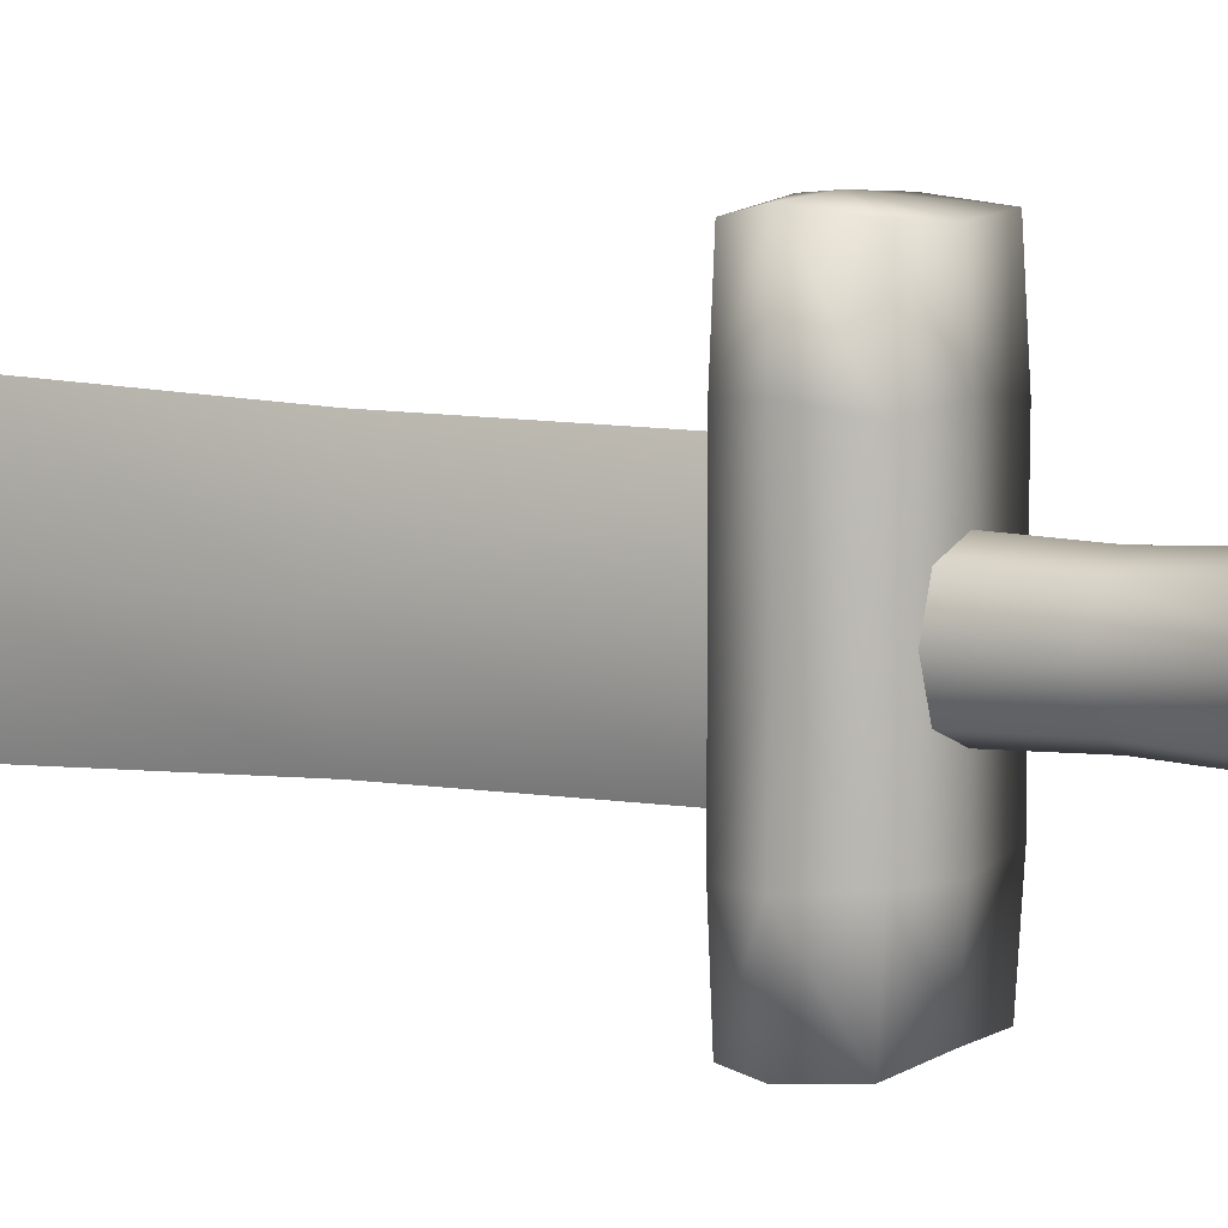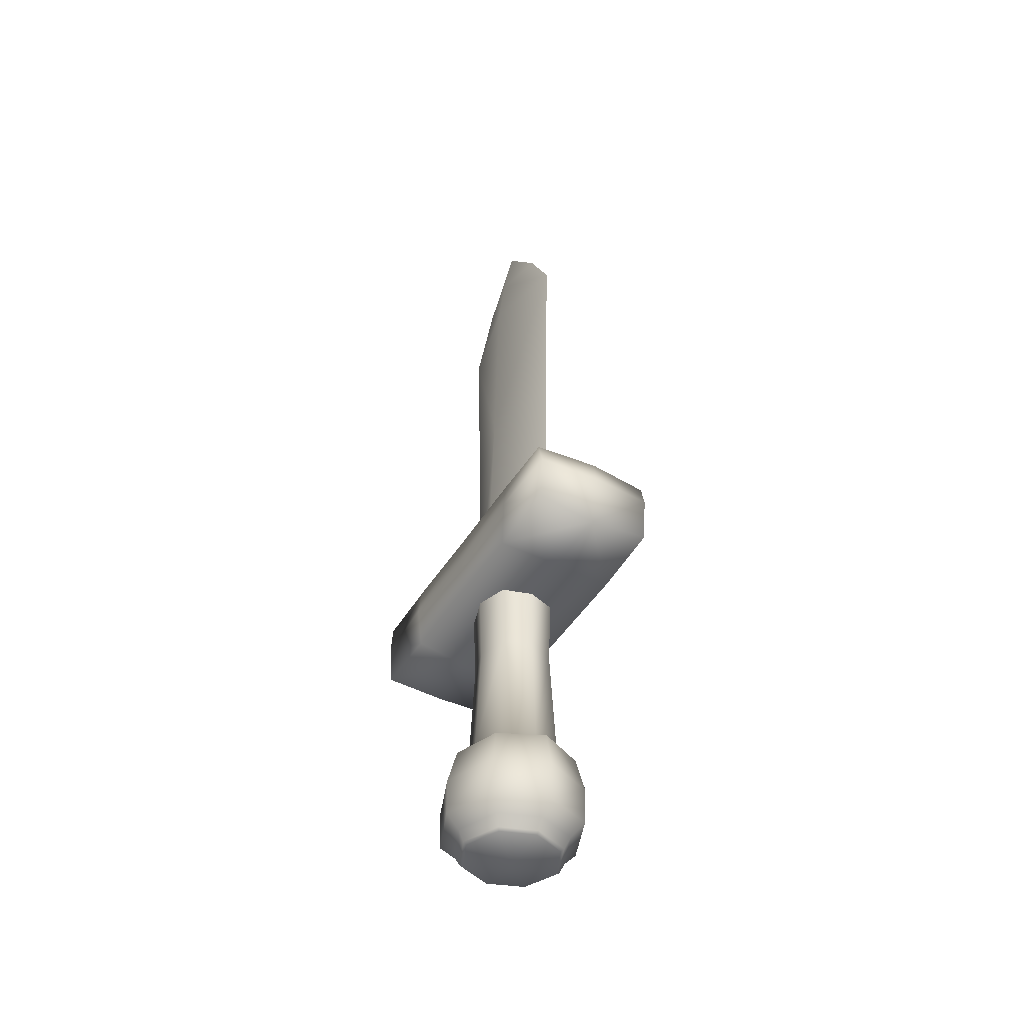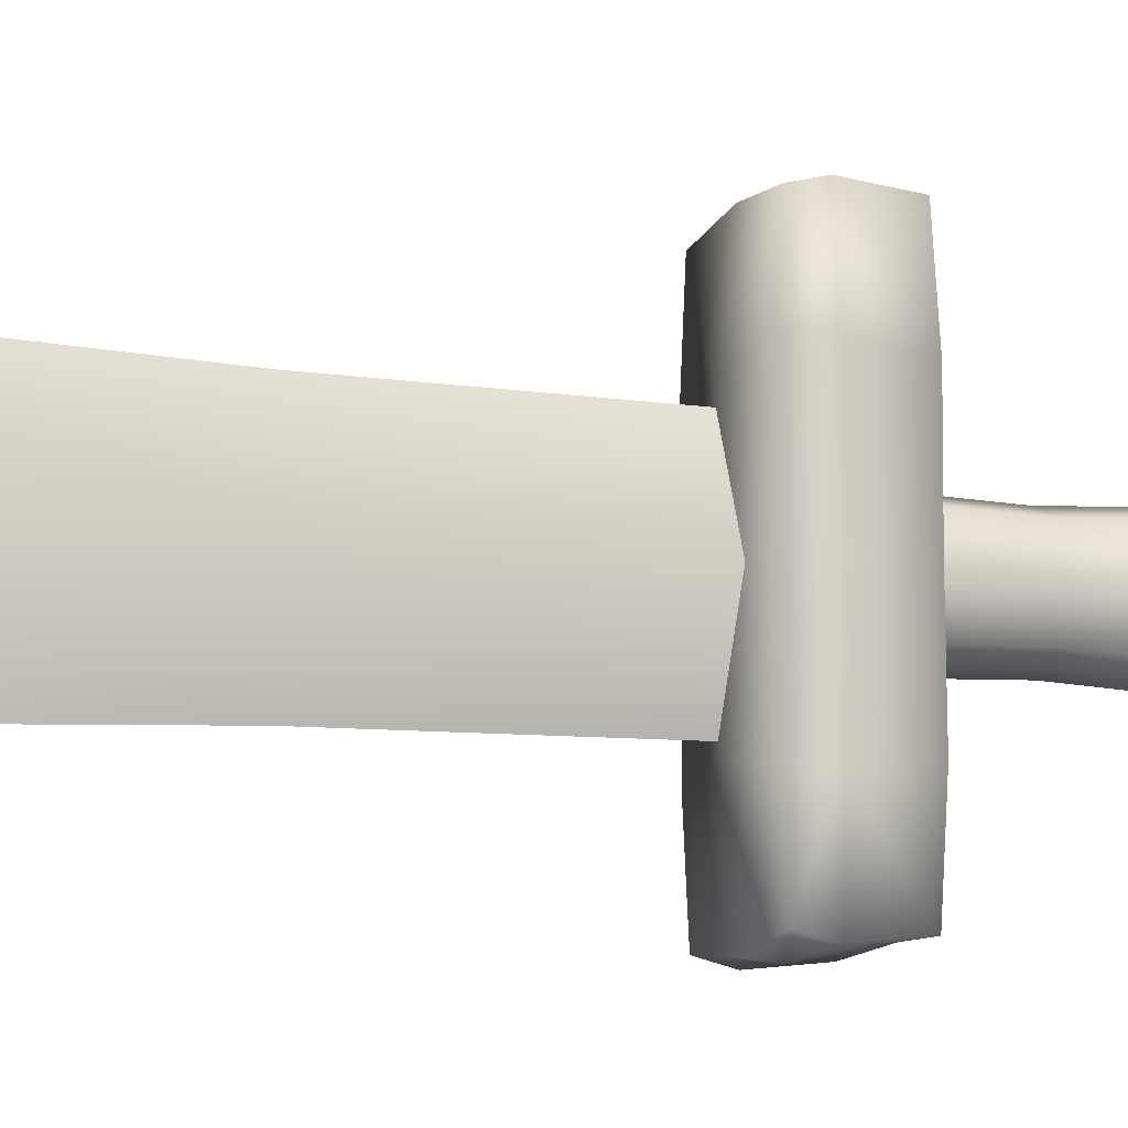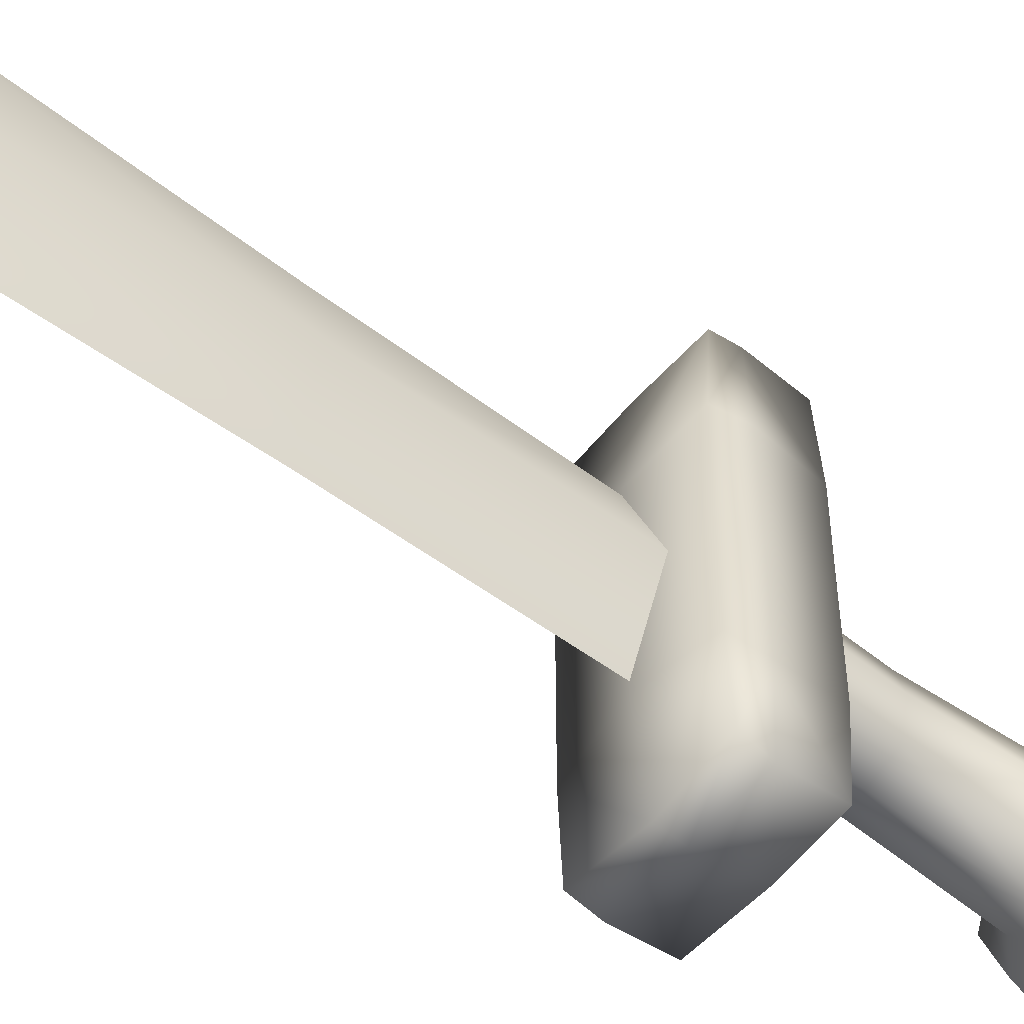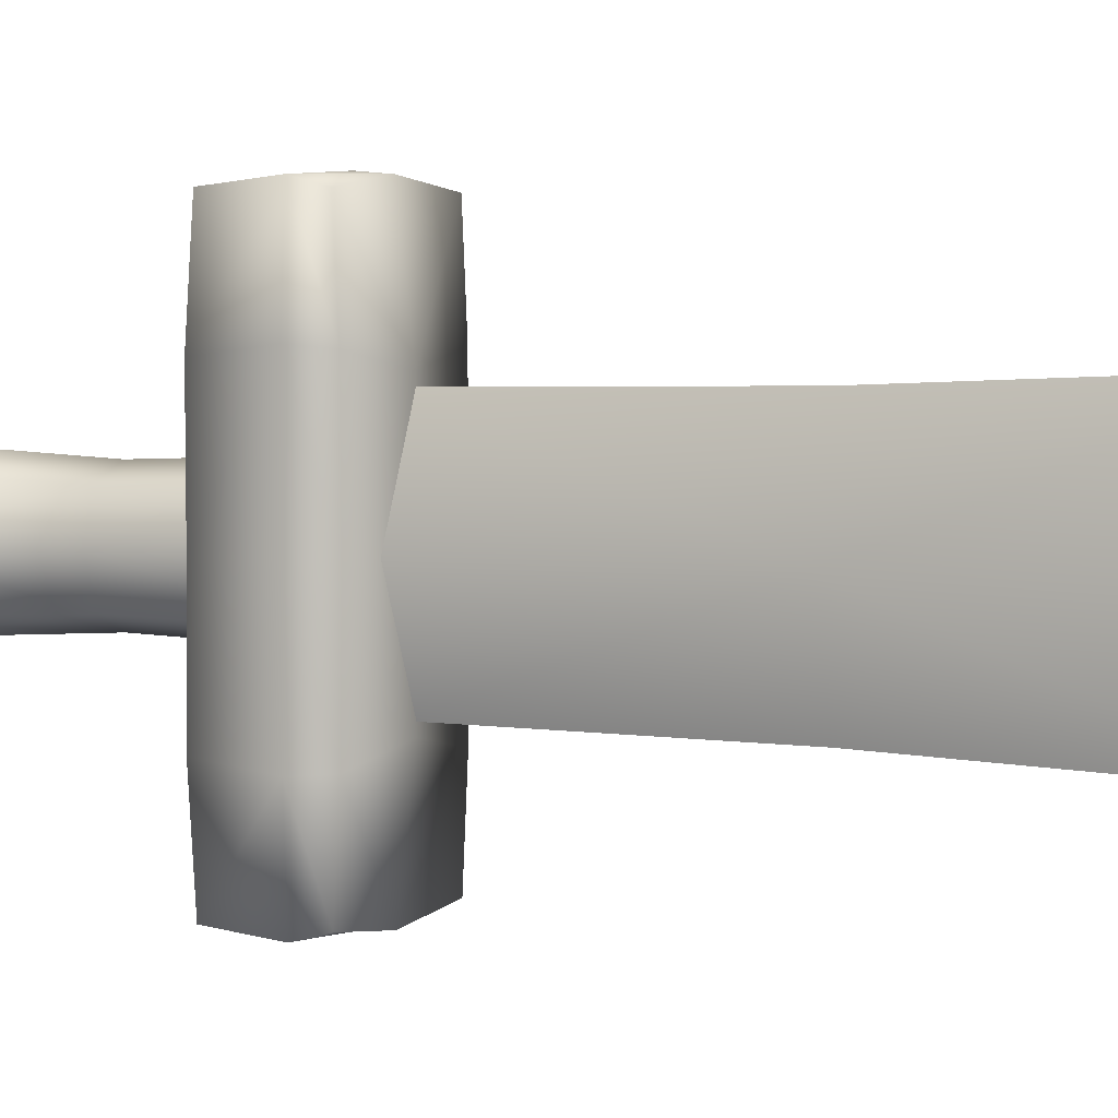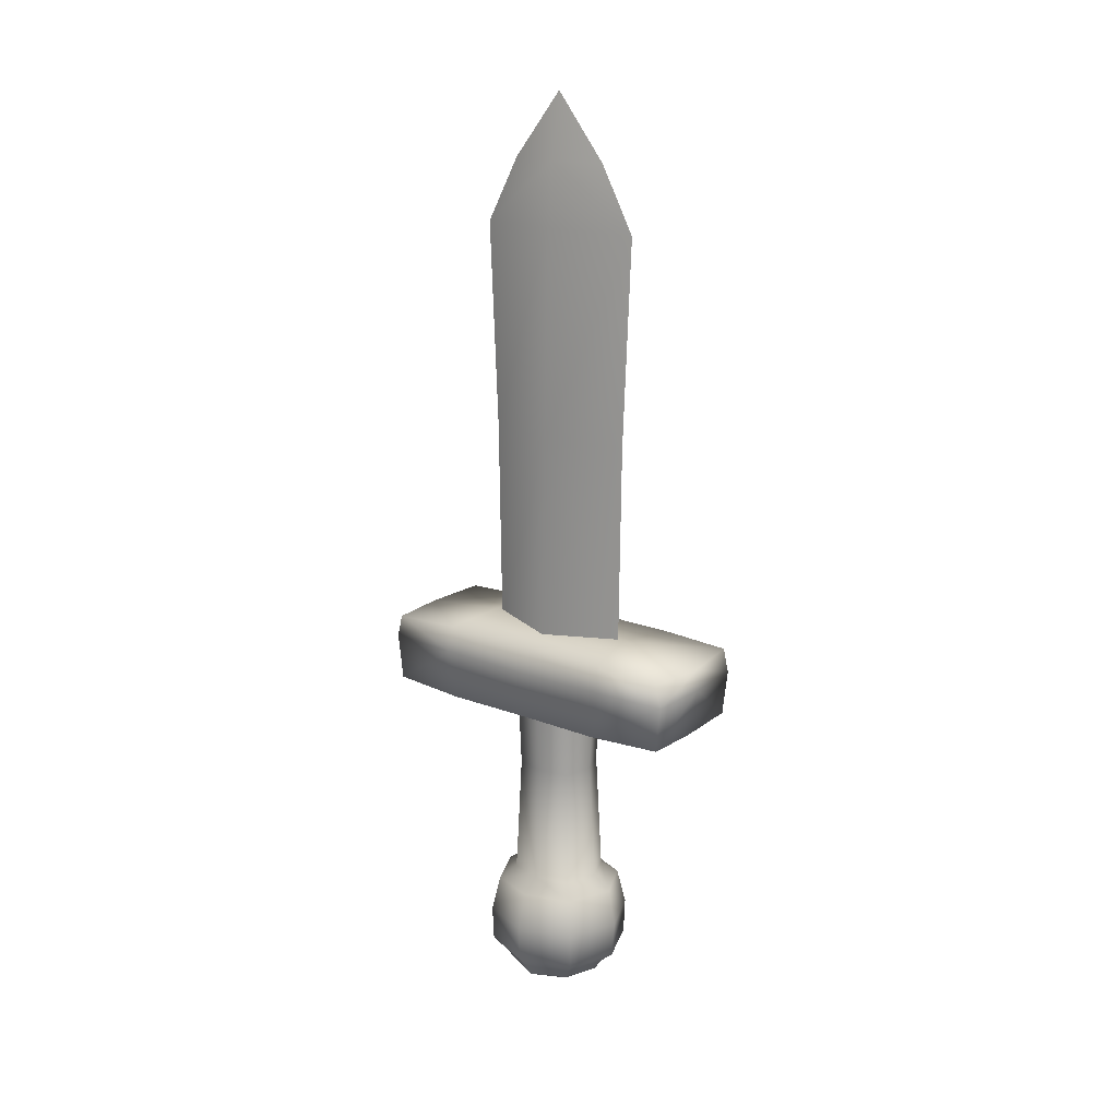
<metadata>
{"format":"obj","ext":"obj","renderer":"f3d","projection":"perspective","resolution":1024,"background":"white","views":[{"elev":7.1,"azim":120.0,"up":"+Y"},{"elev":-45.3,"azim":-29.7,"up":"+Z"},{"elev":-10.6,"azim":71.6,"up":"+Y"},{"elev":-54.1,"azim":51.3,"up":"+Y"},{"elev":3.5,"azim":-64.0,"up":"+Y"},{"elev":18.4,"azim":126.9,"up":"+Z"}]}
</metadata>
<code>
g Sword_LOD0
v 0.02287 0.02497 0.103
v -0 0.03401 0.1037
v -0 0.03061 0.01026
v 0.02037 0.0225 0.009354
v -0 0.03551 -0.08306
v 0.02733 1.737e-05 0.01057
v 0.03143 1.735e-05 -0.08287
v 0.03064 1.738e-05 0.1042
v 0.02287 -0.02493 0.103
v 0.02339 0.02612 -0.08443
v -0 0.05066 -0.0934
v 0.02037 -0.02247 0.009354
v 0.03355 0.03529 -0.09367
v -0 -0.03058 0.01026
v -0 -0.03397 0.1037
v -0 -0.03547 -0.08306
v 0.02339 -0.02609 -0.08443
v -0 -0.05062 -0.0934
v 0.03355 -0.03525 -0.09367
v 0.0382 0.04031 -0.1217
v -0 0.05643 -0.1219
v 0.04617 1.735e-05 -0.09307
v 0.0536 1.734e-05 -0.121
v 0.05333 1.734e-05 -0.1491
v 0.0382 -0.04027 -0.1217
v -0 -0.0564 -0.1219
v -0 -0.05407 -0.1503
v 0.03736 0.03954 -0.1498
v -0 0.0541 -0.1503
v 0.03736 -0.03951 -0.1498
v -0 -0.04294 -0.1601
v 0.03008 0.0314 -0.1598
v -0 0.04297 -0.1601
v 0.03008 -0.03137 -0.1598
v 0.02686 0.0276 -0.1683
v -0 0.03778 -0.1684
v -0 0.03507 -0.1703
v 0.04347 1.734e-05 -0.1596
v 0.02686 -0.02757 -0.1683
v -0 -0.03774 -0.1684
v 0.02505 0.02565 -0.1702
v -0 1.734e-05 -0.1764
v 0.0394 1.734e-05 -0.1684
v 0.03689 1.734e-05 -0.1703
v 0.02505 -0.02562 -0.1702
v -0 -0.03503 -0.1703
v -0.02287 0.02497 0.103
v -0 0.03061 0.01026
v -0 0.03401 0.1037
v -0.02037 0.0225 0.009354
v -0 0.03551 -0.08306
v -0.02733 1.737e-05 0.01057
v -0.03143 1.735e-05 -0.08287
v -0.03064 1.738e-05 0.1042
v -0.02287 -0.02493 0.103
v -0.02339 0.02612 -0.08443
v -0 0.05066 -0.0934
v -0.02037 -0.02247 0.009354
v -0.03355 0.03529 -0.09367
v -0 -0.03058 0.01026
v -0 -0.03397 0.1037
v -0 -0.03547 -0.08306
v -0.02339 -0.02609 -0.08443
v -0 -0.05062 -0.0934
v -0.03355 -0.03525 -0.09367
v -0.0382 0.04031 -0.1217
v -0 0.05643 -0.1219
v -0 0.0541 -0.1503
v -0.04617 1.735e-05 -0.09307
v -0.0536 1.734e-05 -0.121
v -0.05333 1.734e-05 -0.1491
v -0.0382 -0.04027 -0.1217
v -0 -0.0564 -0.1219
v -0.03736 0.03954 -0.1498
v -0 0.04297 -0.1601
v -0.03736 -0.03951 -0.1498
v -0 -0.05407 -0.1503
v -0.03008 -0.03137 -0.1598
v -0 -0.04294 -0.1601
v -0.03008 0.0314 -0.1598
v -0.02686 -0.02757 -0.1683
v -0 -0.03774 -0.1684
v -0 -0.03503 -0.1703
v -0.04347 1.734e-05 -0.1596
v -0.02686 0.0276 -0.1683
v -0 0.03778 -0.1684
v -0.02505 -0.02562 -0.1702
v -0 1.734e-05 -0.1764
v -0.0394 1.734e-05 -0.1684
v -0.03689 1.734e-05 -0.1703
v -0.02505 0.02565 -0.1702
v -0 0.03507 -0.1703
v 0.01784 5.002e-07 0.28
v 0.0223 4.813e-09 0.1199
v -1.526e-07 -0.05708 0.1212
v -1.526e-07 0.05713 0.1212
v -1.526e-07 0.05912 0.2797
v -1.526e-07 -0.05909 0.2797
v -1.526e-07 0.06569 0.4382
v 0.01398 5.697e-08 0.4401
v -1.526e-07 -0.06567 0.4382
v 0.00838 -1.467e-05 0.4885
v -1.526e-07 0.03922 0.488
v -1.526e-07 -0.039 0.488
v -1.526e-07 0.0001965 0.5377
v -0 -4.98e-09 0.05981
v -0 -0.07116 0.0599
v 0.04732 -0.06757 0.06339
v -0 -0.1224 0.06275
v 0.04789 -4.278e-09 0.06412
v -0 0.07116 0.0599
v 0.04622 -0.1248 0.06653
v 0.04646 -0.1287 0.1019
v -0 -0.1309 0.1023
v 0.04883 -0.0724 0.1014
v 0.04703 -0.1241 0.1198
v -0 -0.1295 0.1185
v 0.04652 -0.07068 0.1225
v -0 -0.06257 0.1264
v 0.04804 1.56e-09 0.09995
v 0.0461 5.263e-09 0.1227
v -0 5.879e-09 0.1265
v 0.04883 0.0724 0.1014
v 0.04652 0.07068 0.1225
v -0 0.06257 0.1264
v 0.04732 0.06757 0.06339
v 0.04703 0.1241 0.1198
v -0 0.1295 0.1185
v 0.04646 0.1287 0.1019
v -0 0.1309 0.1023
v 0.04622 0.1248 0.06653
v -0 0.1224 0.06275
v -1.526e-07 -0.05708 0.1212
v -0.0223 4.813e-09 0.1199
v -0.01784 5.002e-07 0.28
v -1.526e-07 -0.05909 0.2797
v -1.526e-07 0.05713 0.1212
v -1.526e-07 0.05912 0.2797
v -1.526e-07 0.06569 0.4382
v -1.526e-07 -0.06567 0.4382
v -0.01398 5.697e-08 0.4401
v -1.526e-07 0.03922 0.488
v -0.008381 -1.467e-05 0.4885
v -1.526e-07 -0.039 0.488
v -1.526e-07 0.0001965 0.5377
v -0 -4.98e-09 0.05981
v -0.04732 -0.06757 0.06339
v -0 -0.07116 0.0599
v -0 -0.1224 0.06275
v -0.04789 -4.278e-09 0.06412
v -0 0.07116 0.0599
v -0.04622 -0.1248 0.06653
v -0.04646 -0.1287 0.1019
v -0 -0.1309 0.1023
v -0.04883 -0.0724 0.1014
v -0.04703 -0.1241 0.1198
v -0 -0.1295 0.1185
v -0.04652 -0.07068 0.1225
v -0 -0.06257 0.1264
v -0.04804 1.56e-09 0.09995
v -0.0461 5.263e-09 0.1227
v -0 5.879e-09 0.1265
v -0.04883 0.0724 0.1014
v -0.04652 0.07068 0.1225
v -0 0.06257 0.1264
v -0.04732 0.06757 0.06339
v -0.04646 0.1287 0.1019
v -0.04703 0.1241 0.1198
v -0 0.1295 0.1185
v -0 0.1309 0.1023
v -0.04622 0.1248 0.06653
v -0 0.1224 0.06275
g Sword_LOD0_0
f 3 2 1
f 4 3 1
f 5 3 4
f 4 1 6
f 4 6 7
f 1 8 6
f 6 8 9
f 10 5 4
f 10 4 7
f 11 5 10
f 12 6 9
f 7 6 12
f 13 11 10
f 13 10 7
f 14 12 9
f 15 14 9
f 12 14 16
f 17 12 16
f 17 7 12
f 16 18 17
f 17 19 7
f 18 19 17
f 11 13 20
f 21 11 20
f 22 13 7
f 19 22 7
f 22 23 13
f 22 19 23
f 23 20 13
f 20 23 24
f 25 19 18
f 19 25 23
f 23 25 24
f 26 25 18
f 25 26 27
f 21 20 28
f 28 20 24
f 29 21 28
f 30 25 27
f 25 30 24
f 27 31 30
f 28 32 29
f 32 28 24
f 32 33 29
f 30 34 24
f 31 34 30
f 32 35 33
f 35 36 33
f 37 36 35
f 38 32 24
f 34 38 24
f 35 32 38
f 34 31 39
f 38 34 39
f 31 40 39
f 41 37 35
f 37 41 42
f 43 35 38
f 41 35 43
f 43 38 39
f 44 41 43
f 41 44 42
f 44 43 39
f 45 39 40
f 45 44 39
f 44 45 42
f 46 45 40
f 45 46 42
f 49 48 47
f 48 50 47
f 50 48 51
f 50 52 47
f 53 52 50
f 52 54 47
f 55 54 52
f 56 50 51
f 56 53 50
f 51 57 56
f 58 55 52
f 58 52 53
f 57 59 56
f 56 59 53
f 58 60 55
f 60 61 55
f 62 60 58
f 63 62 58
f 63 58 53
f 64 62 63
f 65 63 53
f 65 64 63
f 66 59 57
f 67 66 57
f 66 67 68
f 59 69 53
f 69 65 53
f 69 59 70
f 69 70 65
f 59 66 70
f 70 66 71
f 64 65 72
f 70 72 65
f 72 70 71
f 73 64 72
f 74 66 68
f 66 74 71
f 68 75 74
f 73 72 76
f 76 72 71
f 77 73 76
f 76 78 77
f 78 76 71
f 78 79 77
f 74 80 71
f 75 80 74
f 78 81 79
f 81 82 79
f 83 82 81
f 84 78 71
f 80 84 71
f 81 78 84
f 80 75 85
f 84 80 85
f 75 86 85
f 87 83 81
f 83 87 88
f 89 81 84
f 87 81 89
f 89 84 85
f 90 87 89
f 87 90 88
f 90 89 85
f 91 85 86
f 91 90 85
f 90 91 88
f 92 91 86
f 91 92 88
f 95 94 93
f 94 96 93
f 96 97 93
f 98 95 93
f 97 99 93
f 98 93 100
f 99 100 93
f 101 98 100
f 100 99 102
f 101 100 102
f 99 103 102
f 104 101 102
f 102 103 105
f 105 104 102
f 108 107 106
f 107 108 109
f 110 108 106
f 106 111 110
f 108 112 109
f 109 112 113
f 114 109 113
f 112 108 115
f 113 112 115
f 114 113 116
f 116 113 115
f 117 114 116
f 117 116 118
f 118 116 115
f 119 117 118
f 120 115 108
f 118 115 120
f 110 120 108
f 119 118 121
f 121 118 120
f 122 119 121
f 123 120 110
f 120 123 121
f 121 124 122
f 123 124 121
f 124 125 122
f 126 123 110
f 111 126 110
f 124 127 125
f 127 128 125
f 123 129 124
f 129 127 124
f 127 129 128
f 123 126 129
f 129 130 128
f 131 126 111
f 126 131 129
f 129 131 130
f 132 131 111
f 131 132 130
f 135 134 133
f 136 135 133
f 134 135 137
f 135 138 137
f 138 135 139
f 135 136 140
f 135 141 139
f 141 135 140
f 139 141 142
f 143 141 140
f 141 143 142
f 144 143 140
f 142 143 145
f 145 143 144
f 148 147 146
f 147 148 149
f 147 150 146
f 151 146 150
f 152 147 149
f 152 149 153
f 149 154 153
f 147 152 155
f 152 153 155
f 153 154 156
f 153 156 155
f 154 157 156
f 156 157 158
f 156 158 155
f 157 159 158
f 155 160 147
f 155 158 160
f 160 150 147
f 158 159 161
f 158 161 160
f 159 162 161
f 160 163 150
f 163 160 161
f 164 161 162
f 164 163 161
f 165 164 162
f 163 166 150
f 166 151 150
f 167 163 164
f 166 163 167
f 168 164 165
f 168 167 164
f 169 168 165
f 167 168 169
f 170 167 169
f 166 171 151
f 171 166 167
f 171 167 170
f 171 172 151
f 172 171 170

</code>
